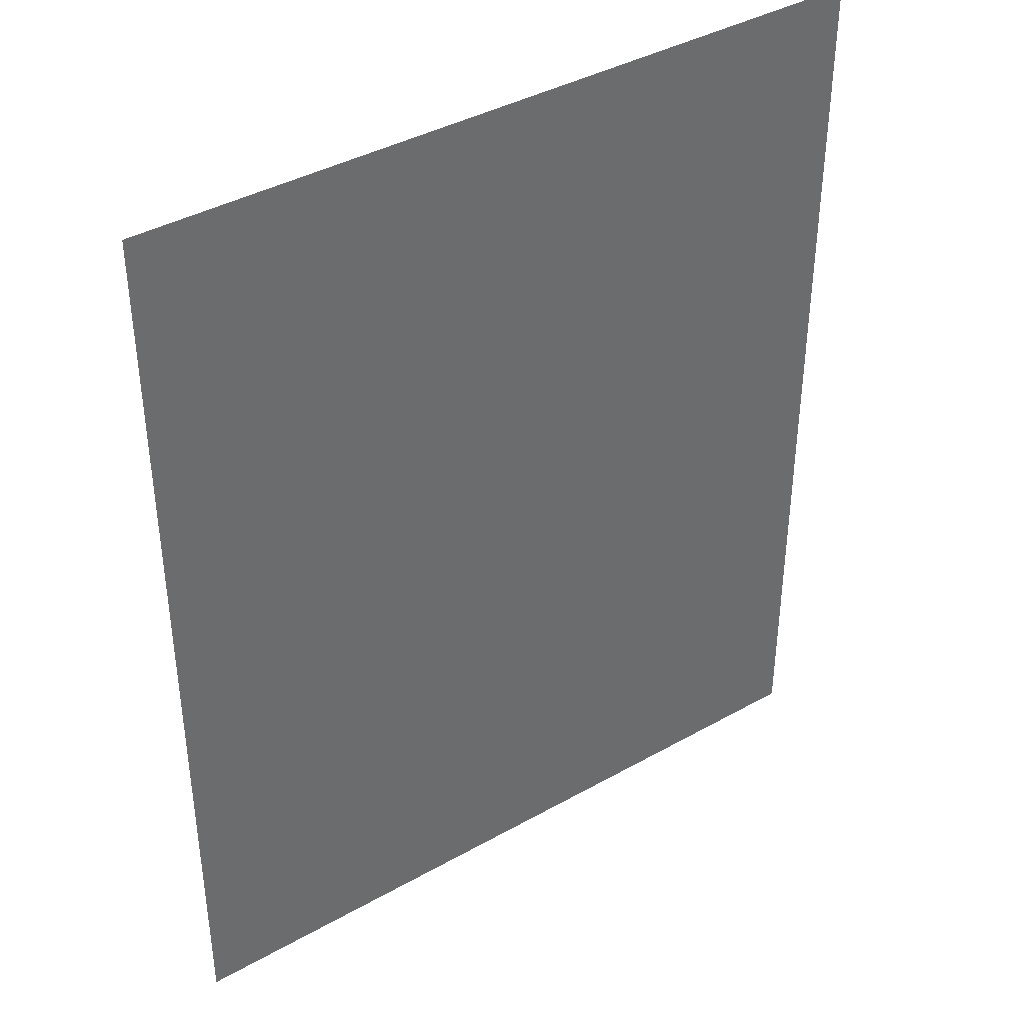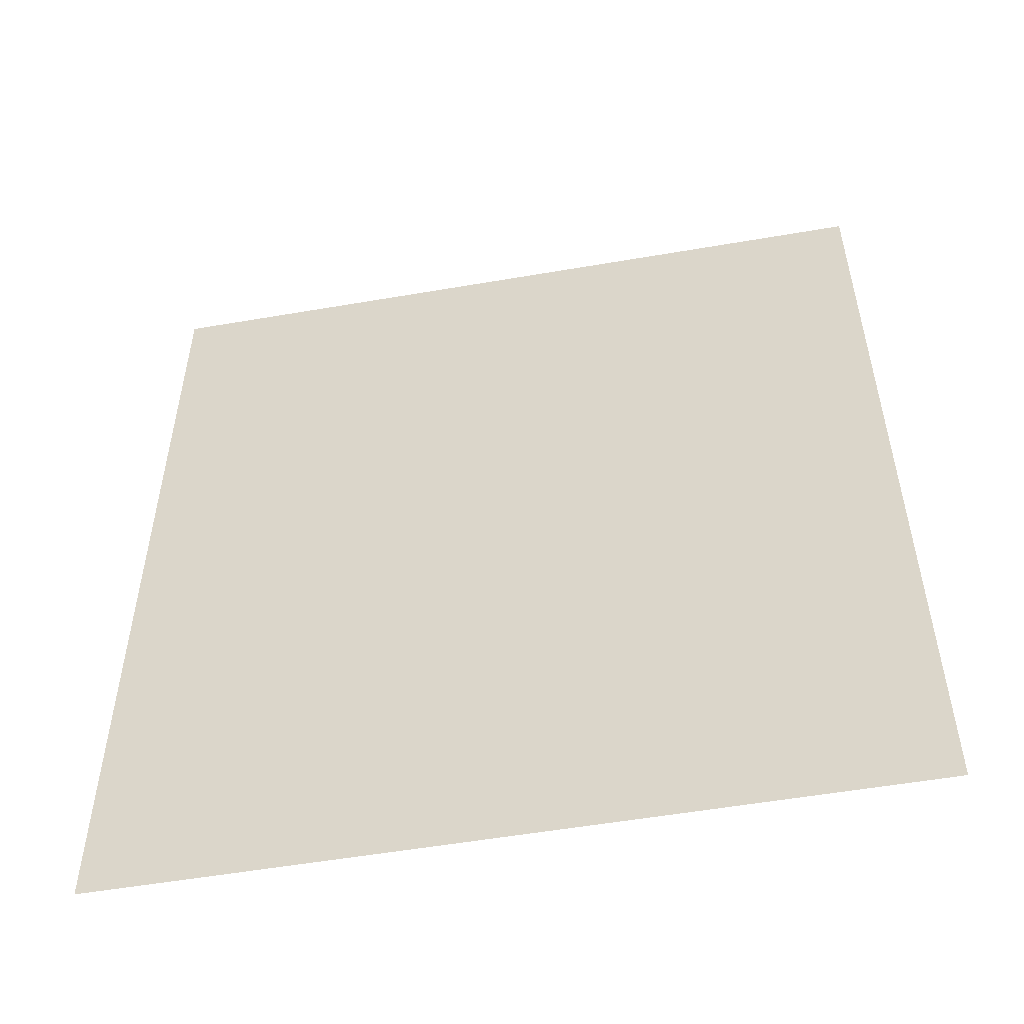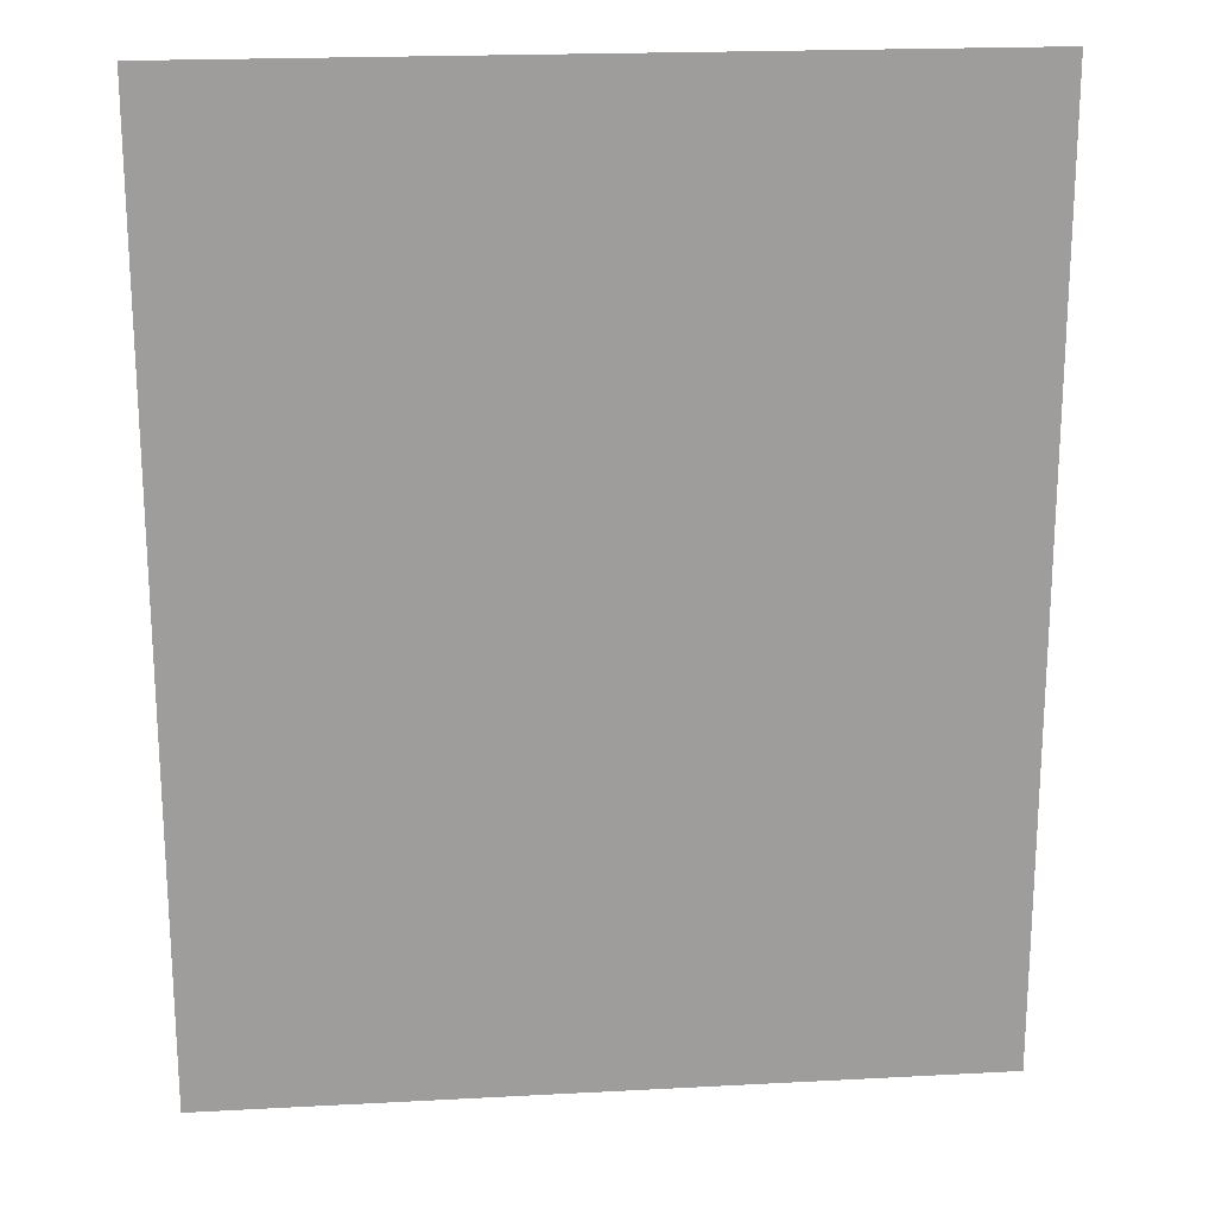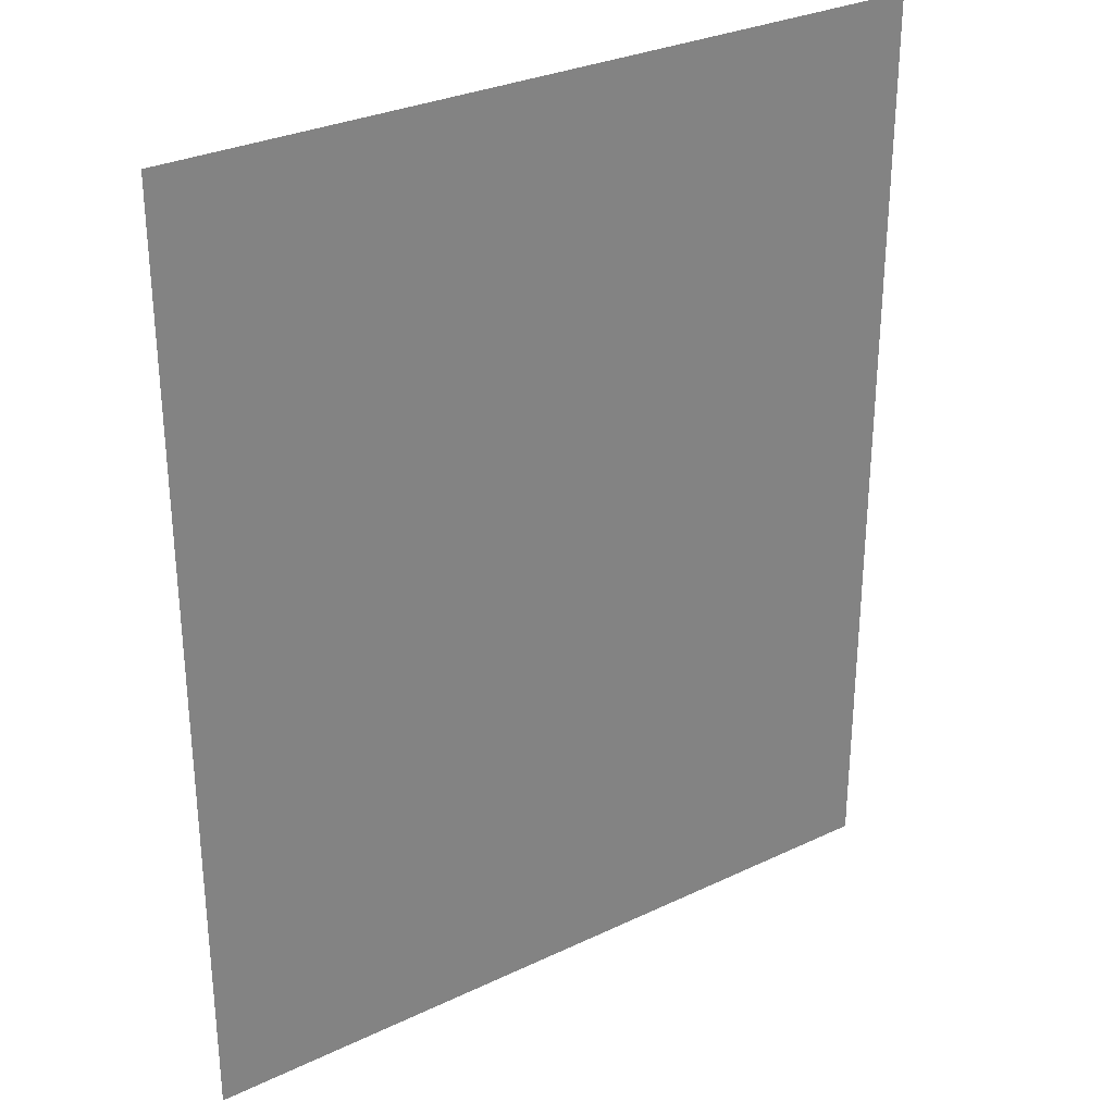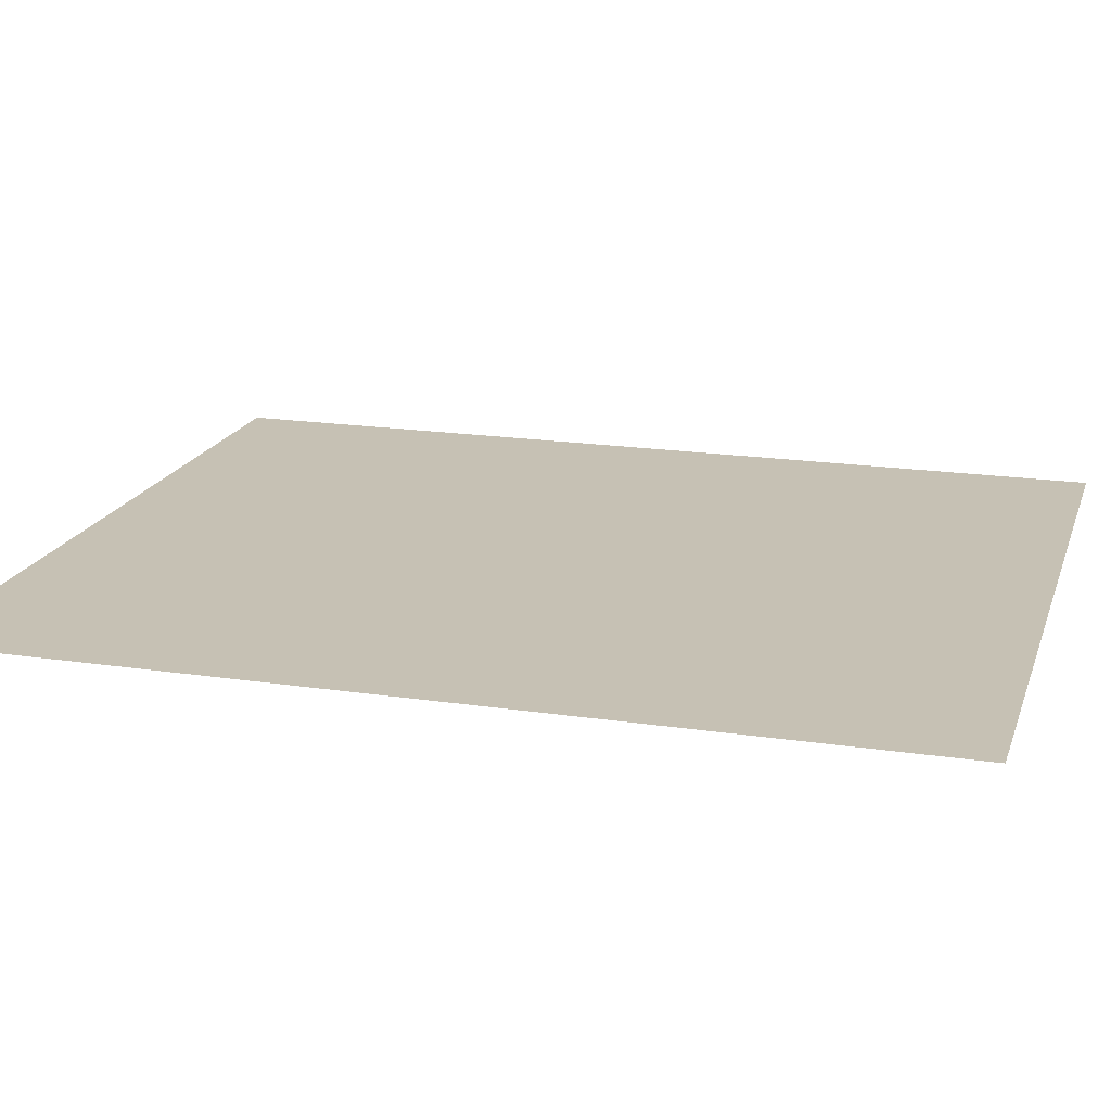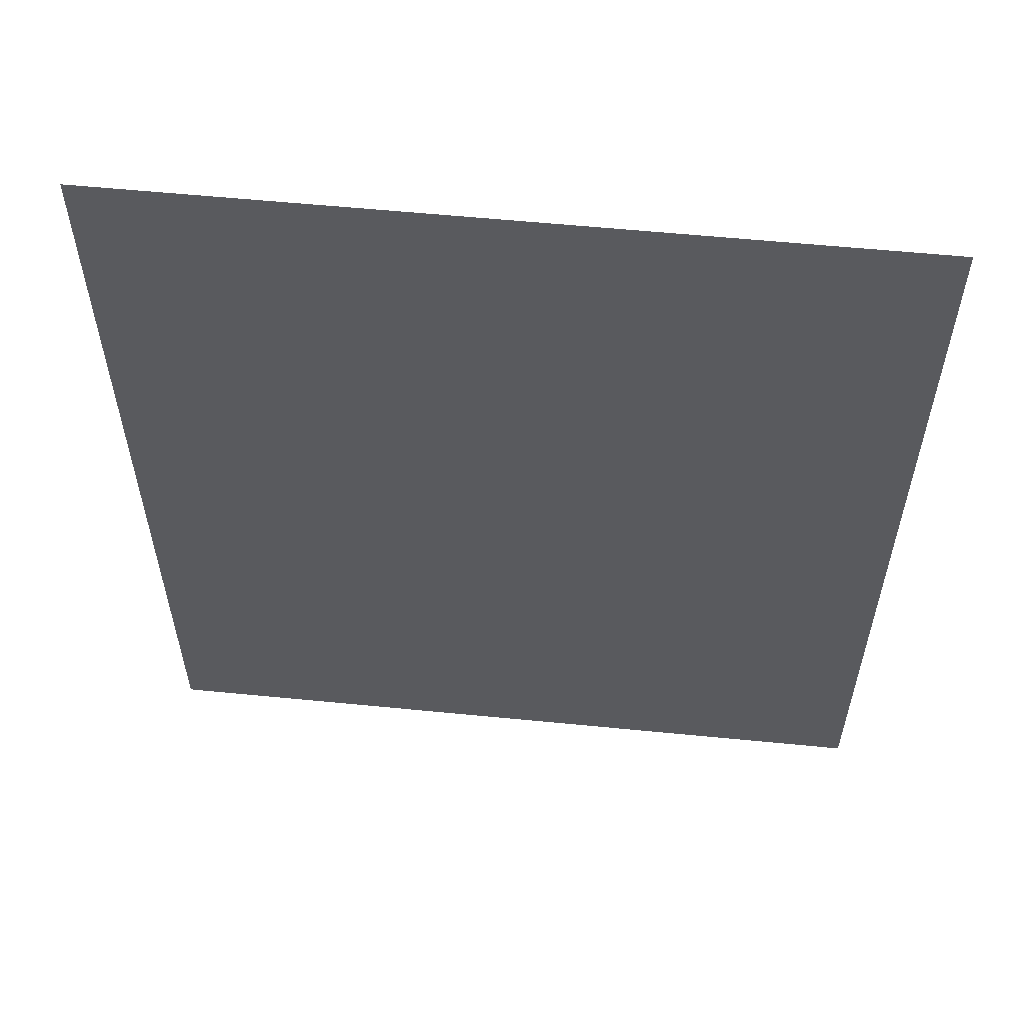
<metadata>
{"format":"obj","ext":"obj","renderer":"f3d","projection":"perspective","resolution":1024,"background":"white","views":[{"elev":39.6,"azim":145.0,"up":"+Y"},{"elev":-54.1,"azim":10.4,"up":"+Y"},{"elev":20.0,"azim":174.4,"up":"+Y"},{"elev":30.1,"azim":-34.7,"up":"+Y"},{"elev":18.5,"azim":106.1,"up":"+Z"},{"elev":58.5,"azim":5.8,"up":"+Y"}]}
</metadata>
<code>
g default
v -4.126 32.31 9.878
v -3.593 32.31 9.878
v -3.06 32.31 9.878
v -4.126 31.66 9.878
v -3.593 31.66 9.878
v -3.06 31.66 9.878
v -4.126 31.01 9.878
v -3.593 31.01 9.878
v -3.06 31.01 9.878
g pPlane21
f 1 2 5 4
f 2 3 6 5
f 4 5 8 7
f 5 6 9 8

</code>
